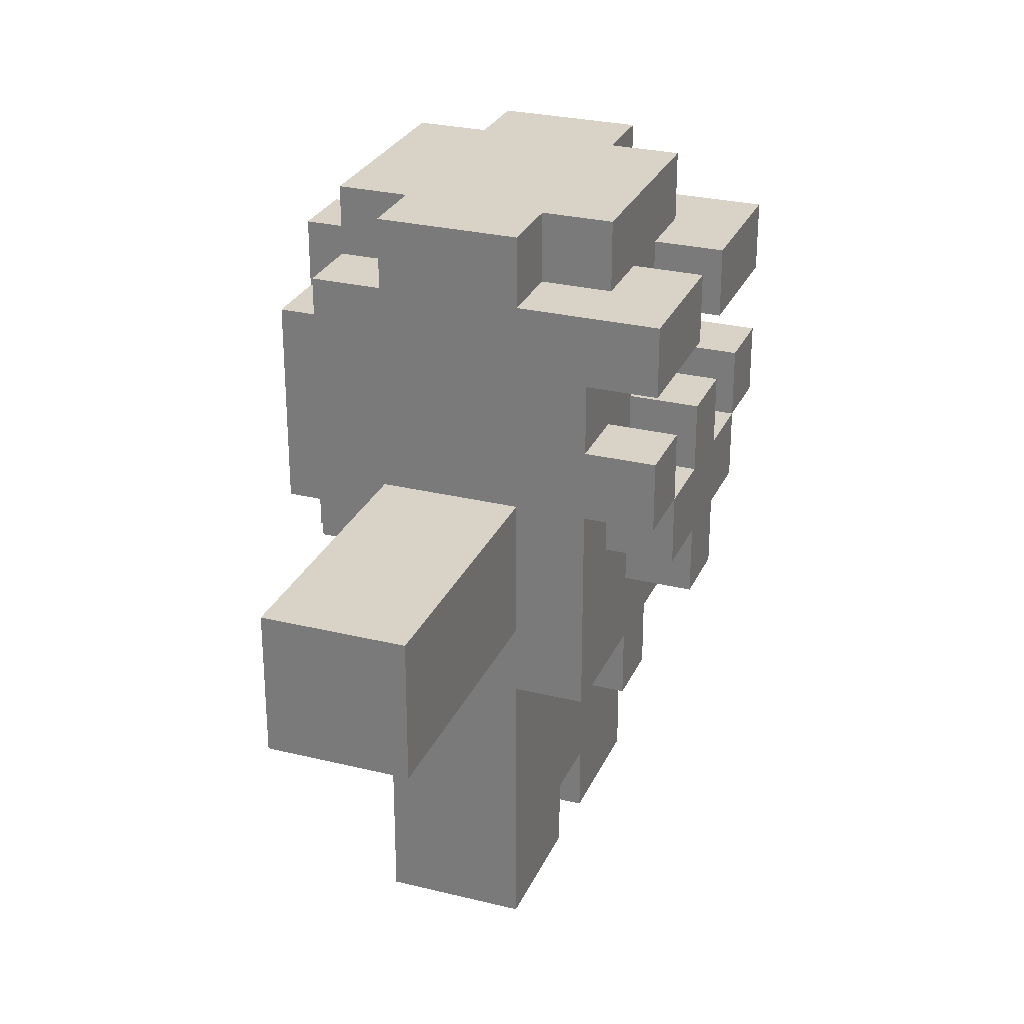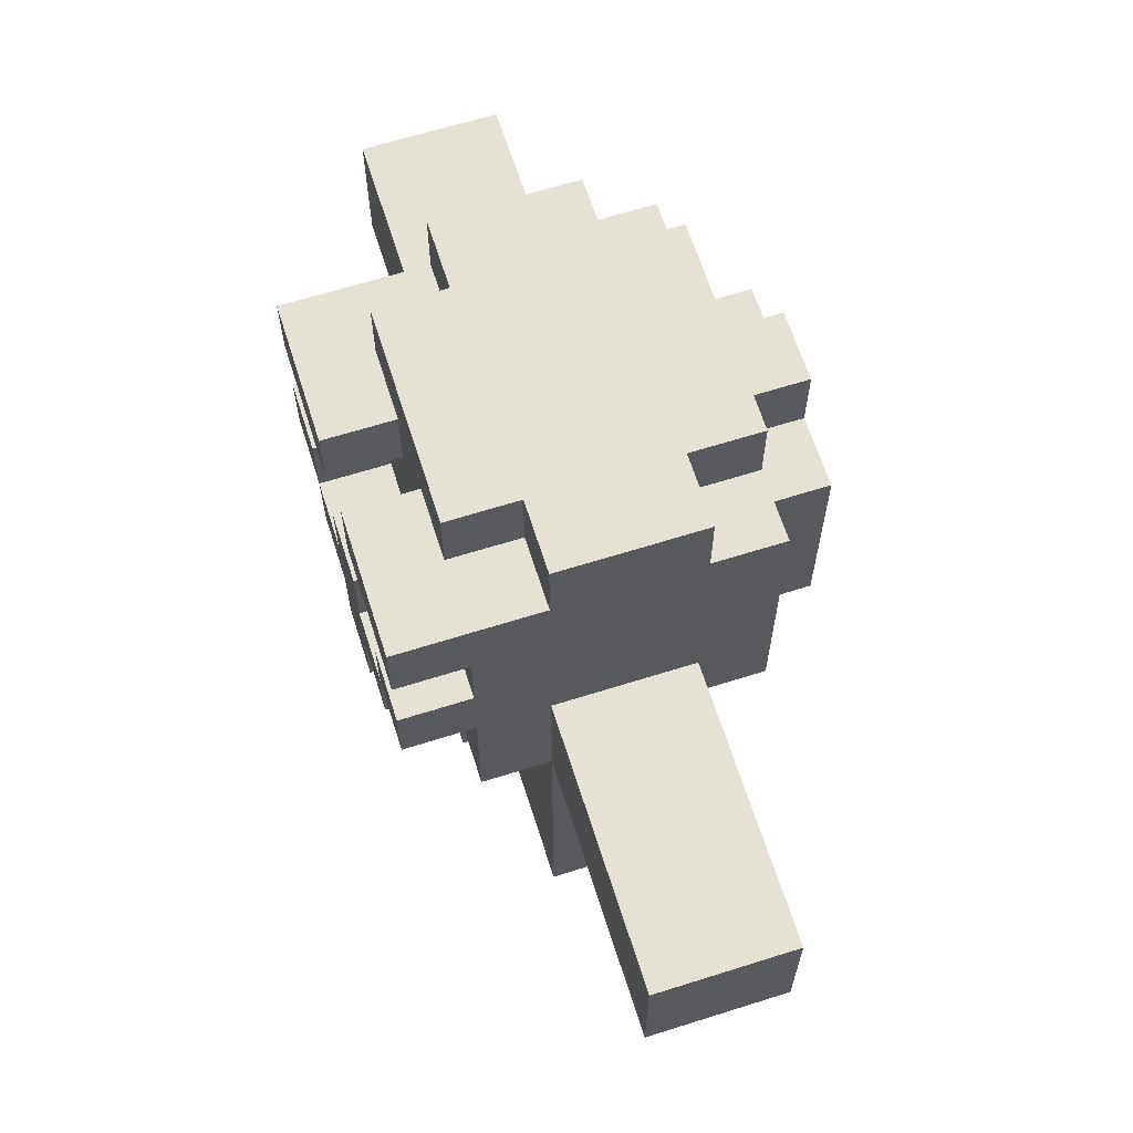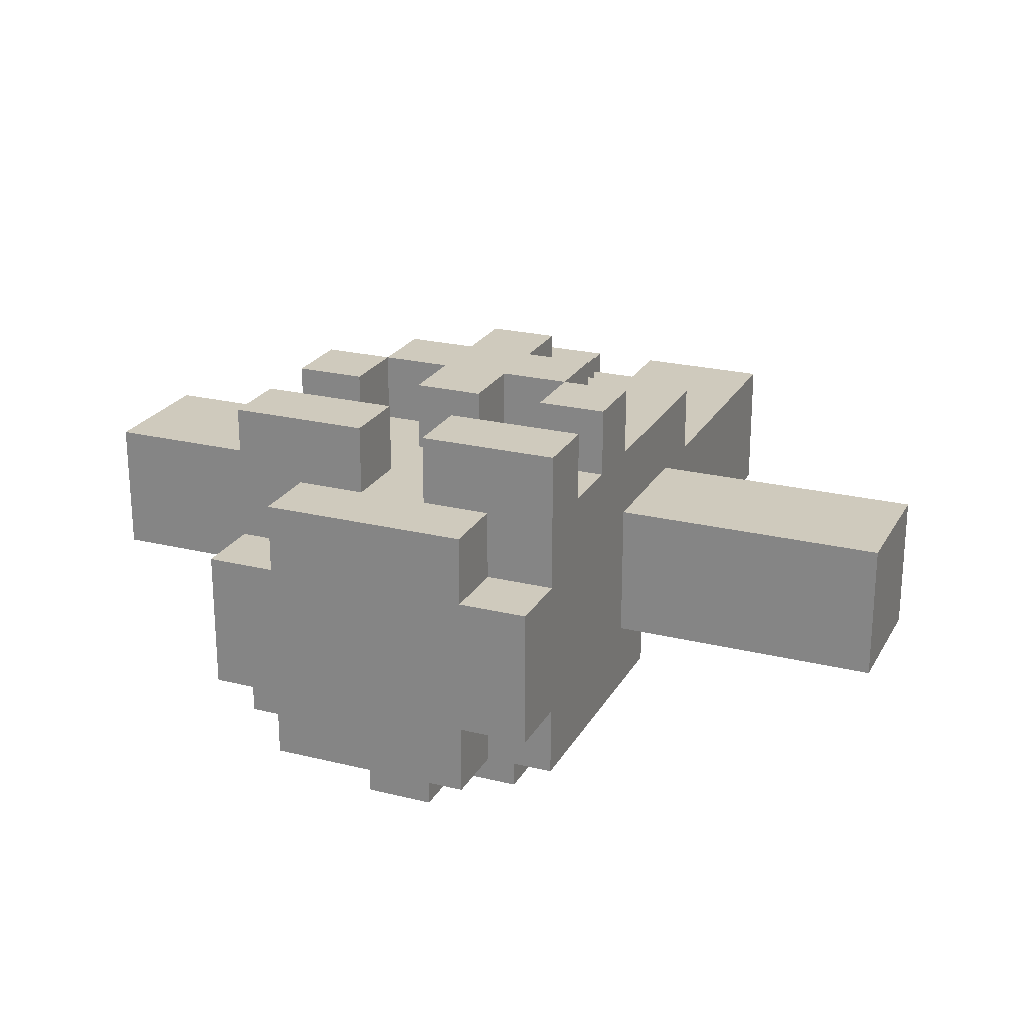
<metadata>
{"format":"obj","ext":"obj","renderer":"f3d","projection":"perspective","resolution":1024,"background":"white","views":[{"elev":27.8,"azim":-69.5,"up":"+Y"},{"elev":64.8,"azim":72.4,"up":"+Y"},{"elev":23.1,"azim":-157.3,"up":"+Z"}]}
</metadata>
<code>
o patron_tpose
v 4.9 0.5 1.4
v 4.9 0.5 1.2
v 4.9 0.7 1.4
v 4.9 0.7 1.2
v 5.3 0 1.4
v 5.3 0 1.2
v 5.3 0.1 1.4
v 5.3 0.1 1.2
v 5.3 0.2 1.4
v 5.3 0.2 1.2
v 5.3 0.4 1.5
v 5.3 0.4 1.4
v 5.3 0.5 1.4
v 5.3 0.5 1.2
v 5.3 0.6 1.2
v 5.3 0.6 1.1
v 5.3 0.7 1.6
v 5.3 0.7 1.5
v 5.3 0.7 1.4
v 5.3 0.7 1.2
v 5.3 0.8 1.6
v 5.3 0.8 1.5
v 5.3 0.9 1.6
v 5.3 0.9 1.5
v 5.3 1 1.6
v 5.3 1 1.4
v 5.3 1 1.2
v 5.3 1 1.1
v 5.3 1.1 1.4
v 5.3 1.1 1.2
v 5.4 0.5 1.2
v 5.4 0.5 1.1
v 5.4 0.6 1.6
v 5.4 0.6 1.5
v 5.4 0.6 1.2
v 5.4 0.6 1.1
v 5.4 0.6 1
v 5.4 0.7 1.6
v 5.4 0.7 1.5
v 5.4 0.9 1.1
v 5.4 0.9 1
v 5.4 1 1.5
v 5.4 1 1.4
v 5.4 1 1.2
v 5.4 1 1.1
v 5.4 1.1 1.5
v 5.4 1.1 1.4
v 5.4 1.1 1.2
v 5.4 1.1 1.1
v 5.5 0.3 1.5
v 5.5 0.3 1.4
v 5.5 0.4 1.5
v 5.5 0.4 1.4
v 5.5 0.4 1.2
v 5.5 0.4 1.1
v 5.5 0.5 1.6
v 5.5 0.5 1.5
v 5.5 0.5 1.2
v 5.5 0.5 1.1
v 5.5 0.5 1
v 5.5 0.6 1.6
v 5.5 0.6 1.5
v 5.5 0.6 1.1
v 5.5 0.6 1
v 5.5 0.7 1.6
v 5.5 0.7 1.5
v 5.5 0.8 1.6
v 5.5 0.8 1.5
v 5.5 0.9 1.1
v 5.5 0.9 1
v 5.5 1 1.1
v 5.5 1 1
v 5.6 0 1.4
v 5.6 0 1.2
v 5.6 0.1 1.4
v 5.6 0.1 1.2
v 5.6 0.9 1.6
v 5.6 0.9 1.5
v 5.6 1 1.6
v 5.6 1 1.5
v 5.7 0.7 1.6
v 5.7 0.7 1.5
v 5.7 0.8 1.6
v 5.7 0.8 1.5
v 5.4 0.7 1.6
v 5.4 0.7 1.5
v 5.4 0.8 1.6
v 5.4 0.8 1.5
v 5.5 0 1.4
v 5.5 0 1.2
v 5.5 0.1 1.4
v 5.5 0.1 1.2
v 5.5 0.9 1.6
v 5.5 0.9 1.5
v 5.5 1 1.6
v 5.5 1 1.5
v 5.6 0.3 1.5
v 5.6 0.3 1.4
v 5.6 0.4 1.5
v 5.6 0.4 1.4
v 5.6 0.4 1.2
v 5.6 0.4 1.1
v 5.6 0.5 1.6
v 5.6 0.5 1.5
v 5.6 0.5 1.2
v 5.6 0.5 1.1
v 5.6 0.5 1
v 5.6 0.6 1.6
v 5.6 0.6 1.5
v 5.6 0.6 1.1
v 5.6 0.6 1
v 5.6 0.7 1.6
v 5.6 0.7 1.5
v 5.6 0.8 1.6
v 5.6 0.8 1.5
v 5.6 0.9 1.1
v 5.6 0.9 1
v 5.6 1 1.1
v 5.6 1 1
v 5.7 0.4 1.5
v 5.7 0.4 1.4
v 5.7 0.5 1.5
v 5.7 0.5 1.4
v 5.7 0.5 1.2
v 5.7 0.5 1.1
v 5.7 0.6 1.6
v 5.7 0.6 1.5
v 5.7 0.6 1.2
v 5.7 0.6 1.1
v 5.7 0.6 1
v 5.7 0.7 1.6
v 5.7 0.7 1.5
v 5.7 0.9 1.1
v 5.7 0.9 1
v 5.7 1 1.5
v 5.7 1 1.4
v 5.7 1 1.2
v 5.7 1 1.1
v 5.7 1.1 1.5
v 5.7 1.1 1.4
v 5.7 1.1 1.2
v 5.7 1.1 1.1
v 5.8 0 1.4
v 5.8 0 1.2
v 5.8 0.1 1.4
v 5.8 0.1 1.2
v 5.8 0.2 1.4
v 5.8 0.2 1.2
v 5.8 0.5 1.5
v 5.8 0.5 1.4
v 5.8 0.5 1.2
v 5.8 0.6 1.2
v 5.8 0.6 1.1
v 5.8 0.7 1.6
v 5.8 0.7 1.5
v 5.8 0.7 1.4
v 5.8 0.7 1.2
v 5.8 0.8 1.6
v 5.8 0.8 1.5
v 5.8 0.9 1.6
v 5.8 0.9 1.5
v 5.8 1 1.6
v 5.8 1 1.4
v 5.8 1 1.2
v 5.8 1 1.1
v 5.8 1.1 1.4
v 5.8 1.1 1.2
v 6.2 0.5 1.4
v 6.2 0.5 1.2
v 6.2 0.7 1.4
v 6.2 0.7 1.2
v 5.3 0.7 1.6
v 5.3 0.8 1.6
v 5.3 0.9 1.6
v 5.3 1 1.6
v 5.4 0.6 1.6
v 5.4 0.7 1.6
v 5.4 0.8 1.6
v 5.5 0.5 1.6
v 5.5 0.6 1.6
v 5.5 0.7 1.6
v 5.5 0.8 1.6
v 5.5 0.9 1.6
v 5.5 1 1.6
v 5.6 0.5 1.6
v 5.6 0.6 1.6
v 5.6 0.7 1.6
v 5.6 0.8 1.6
v 5.6 0.9 1.6
v 5.6 1 1.6
v 5.7 0.6 1.6
v 5.7 0.7 1.6
v 5.7 0.8 1.6
v 5.8 0.7 1.6
v 5.8 0.8 1.6
v 5.8 0.9 1.6
v 5.8 1 1.6
v 5.3 0.4 1.5
v 5.3 0.7 1.5
v 5.3 0.8 1.5
v 5.3 0.9 1.5
v 5.4 0.6 1.5
v 5.4 0.7 1.5
v 5.4 0.8 1.5
v 5.4 0.9 1.5
v 5.4 1 1.5
v 5.4 1.1 1.5
v 5.5 0.3 1.5
v 5.5 0.4 1.5
v 5.5 0.5 1.5
v 5.5 0.6 1.5
v 5.5 0.7 1.5
v 5.5 0.8 1.5
v 5.5 0.9 1.5
v 5.5 1 1.5
v 5.6 0.3 1.5
v 5.6 0.4 1.5
v 5.6 0.5 1.5
v 5.6 0.6 1.5
v 5.6 0.7 1.5
v 5.6 0.8 1.5
v 5.6 0.9 1.5
v 5.6 1 1.5
v 5.7 0.4 1.5
v 5.7 0.5 1.5
v 5.7 0.6 1.5
v 5.7 0.7 1.5
v 5.7 0.8 1.5
v 5.7 0.9 1.5
v 5.7 1 1.5
v 5.7 1.1 1.5
v 5.8 0.5 1.5
v 5.8 0.7 1.5
v 5.8 0.8 1.5
v 5.8 0.9 1.5
v 4.9 0.5 1.4
v 4.9 0.7 1.4
v 5 0.5 1.4
v 5 0.7 1.4
v 5.3 0 1.4
v 5.3 0.1 1.4
v 5.3 0.2 1.4
v 5.3 0.4 1.4
v 5.3 0.5 1.4
v 5.3 0.7 1.4
v 5.3 1 1.4
v 5.3 1.1 1.4
v 5.4 1 1.4
v 5.4 1.1 1.4
v 5.5 0 1.4
v 5.5 0.1 1.4
v 5.5 0.3 1.4
v 5.5 0.4 1.4
v 5.6 0 1.4
v 5.6 0.1 1.4
v 5.6 0.3 1.4
v 5.6 0.4 1.4
v 5.7 0.4 1.4
v 5.7 0.5 1.4
v 5.7 1 1.4
v 5.7 1.1 1.4
v 5.8 0 1.4
v 5.8 0.1 1.4
v 5.8 0.2 1.4
v 5.8 0.5 1.4
v 5.8 0.7 1.4
v 5.8 1 1.4
v 5.8 1.1 1.4
v 6.1 0.5 1.4
v 6.1 0.7 1.4
v 6.2 0.5 1.4
v 6.2 0.7 1.4
v 4.9 0.5 1.2
v 4.9 0.7 1.2
v 5 0.5 1.2
v 5 0.7 1.2
v 5.3 0 1.2
v 5.3 0.1 1.2
v 5.3 0.2 1.2
v 5.3 0.5 1.2
v 5.3 0.6 1.2
v 5.3 0.7 1.2
v 5.3 1 1.2
v 5.3 1.1 1.2
v 5.4 0.5 1.2
v 5.4 0.6 1.2
v 5.4 1 1.2
v 5.4 1.1 1.2
v 5.5 0 1.2
v 5.5 0.1 1.2
v 5.5 0.4 1.2
v 5.5 0.5 1.2
v 5.6 0 1.2
v 5.6 0.1 1.2
v 5.6 0.4 1.2
v 5.6 0.5 1.2
v 5.7 0.5 1.2
v 5.7 0.6 1.2
v 5.7 1 1.2
v 5.7 1.1 1.2
v 5.8 0 1.2
v 5.8 0.1 1.2
v 5.8 0.2 1.2
v 5.8 0.5 1.2
v 5.8 0.6 1.2
v 5.8 0.7 1.2
v 5.8 1 1.2
v 5.8 1.1 1.2
v 6.1 0.5 1.2
v 6.1 0.7 1.2
v 6.2 0.5 1.2
v 6.2 0.7 1.2
v 5.3 0.6 1.1
v 5.3 1 1.1
v 5.4 0.5 1.1
v 5.4 0.6 1.1
v 5.4 0.9 1.1
v 5.4 1 1.1
v 5.4 1.1 1.1
v 5.5 0.4 1.1
v 5.5 0.5 1.1
v 5.5 0.6 1.1
v 5.5 0.9 1.1
v 5.5 1 1.1
v 5.6 0.4 1.1
v 5.6 0.5 1.1
v 5.6 0.6 1.1
v 5.6 0.9 1.1
v 5.6 1 1.1
v 5.7 0.5 1.1
v 5.7 0.6 1.1
v 5.7 0.9 1.1
v 5.7 1 1.1
v 5.7 1.1 1.1
v 5.8 0.6 1.1
v 5.8 1 1.1
v 5.4 0.6 1
v 5.4 0.9 1
v 5.5 0.5 1
v 5.5 0.6 1
v 5.5 0.9 1
v 5.5 1 1
v 5.6 0.5 1
v 5.6 0.6 1
v 5.6 0.9 1
v 5.6 1 1
v 5.7 0.6 1
v 5.7 0.9 1
v 5.3 0 1.4
v 5.5 0 1.4
v 5.6 0 1.4
v 5.8 0 1.4
v 5.3 0 1.2
v 5.5 0 1.2
v 5.6 0 1.2
v 5.8 0 1.2
v 5.5 0.1 1.4
v 5.6 0.1 1.4
v 5.5 0.1 1.2
v 5.6 0.1 1.2
v 5.5 0.3 1.5
v 5.6 0.3 1.5
v 5.5 0.3 1.4
v 5.6 0.3 1.4
v 5.3 0.4 1.5
v 5.5 0.4 1.5
v 5.6 0.4 1.5
v 5.7 0.4 1.5
v 5.3 0.4 1.4
v 5.5 0.4 1.4
v 5.6 0.4 1.4
v 5.7 0.4 1.4
v 5.5 0.4 1.2
v 5.6 0.4 1.2
v 5.5 0.4 1.1
v 5.6 0.4 1.1
v 5.5 0.5 1.6
v 5.6 0.5 1.6
v 5.5 0.5 1.5
v 5.6 0.5 1.5
v 5.7 0.5 1.5
v 5.8 0.5 1.5
v 4.9 0.5 1.4
v 5 0.5 1.4
v 5.3 0.5 1.4
v 5.7 0.5 1.4
v 5.8 0.5 1.4
v 6.1 0.5 1.4
v 6.2 0.5 1.4
v 4.9 0.5 1.2
v 5 0.5 1.2
v 5.3 0.5 1.2
v 5.4 0.5 1.2
v 5.5 0.5 1.2
v 5.6 0.5 1.2
v 5.7 0.5 1.2
v 5.8 0.5 1.2
v 6.1 0.5 1.2
v 6.2 0.5 1.2
v 5.4 0.5 1.1
v 5.5 0.5 1.1
v 5.6 0.5 1.1
v 5.7 0.5 1.1
v 5.5 0.5 1
v 5.6 0.5 1
v 5.4 0.6 1.6
v 5.5 0.6 1.6
v 5.6 0.6 1.6
v 5.7 0.6 1.6
v 5.4 0.6 1.5
v 5.5 0.6 1.5
v 5.6 0.6 1.5
v 5.7 0.6 1.5
v 5.3 0.6 1.2
v 5.4 0.6 1.2
v 5.7 0.6 1.2
v 5.8 0.6 1.2
v 5.3 0.6 1.1
v 5.4 0.6 1.1
v 5.5 0.6 1.1
v 5.6 0.6 1.1
v 5.7 0.6 1.1
v 5.8 0.6 1.1
v 5.4 0.6 1
v 5.5 0.6 1
v 5.6 0.6 1
v 5.7 0.6 1
v 5.3 0.7 1.6
v 5.4 0.7 1.6
v 5.7 0.7 1.6
v 5.8 0.7 1.6
v 5.3 0.7 1.5
v 5.4 0.7 1.5
v 5.7 0.7 1.5
v 5.8 0.7 1.5
v 5.3 0.9 1.6
v 5.5 0.9 1.6
v 5.6 0.9 1.6
v 5.8 0.9 1.6
v 5.3 0.9 1.5
v 5.4 0.9 1.5
v 5.5 0.9 1.5
v 5.6 0.9 1.5
v 5.7 0.9 1.5
v 5.8 0.9 1.5
v 5.4 0.7 1.6
v 5.5 0.7 1.6
v 5.6 0.7 1.6
v 5.7 0.7 1.6
v 5.4 0.7 1.5
v 5.5 0.7 1.5
v 5.6 0.7 1.5
v 5.7 0.7 1.5
v 4.9 0.7 1.4
v 5 0.7 1.4
v 5.3 0.7 1.4
v 5.8 0.7 1.4
v 6.1 0.7 1.4
v 6.2 0.7 1.4
v 4.9 0.7 1.2
v 5 0.7 1.2
v 5.3 0.7 1.2
v 5.8 0.7 1.2
v 6.1 0.7 1.2
v 6.2 0.7 1.2
v 5.3 0.8 1.6
v 5.4 0.8 1.6
v 5.5 0.8 1.6
v 5.6 0.8 1.6
v 5.7 0.8 1.6
v 5.8 0.8 1.6
v 5.3 0.8 1.5
v 5.4 0.8 1.5
v 5.5 0.8 1.5
v 5.6 0.8 1.5
v 5.7 0.8 1.5
v 5.8 0.8 1.5
v 5.4 0.9 1.1
v 5.5 0.9 1.1
v 5.6 0.9 1.1
v 5.7 0.9 1.1
v 5.4 0.9 1
v 5.5 0.9 1
v 5.6 0.9 1
v 5.7 0.9 1
v 5.3 1 1.6
v 5.5 1 1.6
v 5.6 1 1.6
v 5.8 1 1.6
v 5.4 1 1.5
v 5.5 1 1.5
v 5.6 1 1.5
v 5.7 1 1.5
v 5.3 1 1.4
v 5.4 1 1.4
v 5.7 1 1.4
v 5.8 1 1.4
v 5.3 1 1.2
v 5.4 1 1.2
v 5.7 1 1.2
v 5.8 1 1.2
v 5.3 1 1.1
v 5.4 1 1.1
v 5.5 1 1.1
v 5.6 1 1.1
v 5.7 1 1.1
v 5.8 1 1.1
v 5.5 1 1
v 5.6 1 1
v 5.4 1.1 1.5
v 5.7 1.1 1.5
v 5.3 1.1 1.4
v 5.4 1.1 1.4
v 5.7 1.1 1.4
v 5.8 1.1 1.4
v 5.3 1.1 1.2
v 5.4 1.1 1.2
v 5.7 1.1 1.2
v 5.8 1.1 1.2
v 5.4 1.1 1.1
v 5.7 1.1 1.1
f 3 2 1
f 4 2 3
f 7 6 5
f 8 6 7
f 9 8 7
f 10 8 9
f 12 10 9
f 13 10 12
f 13 12 11
f 14 10 13
f 18 13 11
f 19 13 18
f 20 16 15
f 21 19 18
f 21 20 19
f 21 18 17
f 22 20 21
f 24 20 22
f 25 24 23
f 26 20 24
f 26 24 25
f 27 16 20
f 27 20 26
f 28 16 27
f 29 27 26
f 30 27 29
f 35 32 31
f 36 32 35
f 38 34 33
f 39 34 38
f 40 37 36
f 41 37 40
f 46 43 42
f 47 43 46
f 48 45 44
f 49 45 48
f 52 51 50
f 53 51 52
f 58 55 54
f 59 55 58
f 61 57 56
f 62 57 61
f 63 60 59
f 64 60 63
f 67 66 65
f 68 66 67
f 71 70 69
f 72 70 71
f 75 74 73
f 76 74 75
f 79 78 77
f 80 78 79
f 83 82 81
f 84 82 83
f 85 86 87
f 87 86 88
f 89 90 91
f 91 90 92
f 93 94 95
f 95 94 96
f 97 98 99
f 99 98 100
f 101 102 105
f 105 102 106
f 103 104 108
f 108 104 109
f 106 107 110
f 110 107 111
f 112 113 114
f 114 113 115
f 116 117 118
f 118 117 119
f 120 121 122
f 122 121 123
f 124 125 128
f 128 125 129
f 126 127 131
f 131 127 132
f 129 130 133
f 133 130 134
f 135 136 139
f 139 136 140
f 137 138 141
f 141 138 142
f 143 144 145
f 145 144 146
f 145 146 147
f 147 146 148
f 147 148 150
f 150 148 151
f 149 150 155
f 155 150 156
f 152 153 157
f 155 156 158
f 156 157 158
f 154 155 158
f 158 157 159
f 159 157 161
f 160 161 162
f 161 157 163
f 162 161 163
f 157 153 164
f 163 157 164
f 164 153 165
f 163 164 166
f 166 164 167
f 168 169 170
f 170 169 171
f 177 173 172
f 178 173 177
f 180 177 176
f 181 177 180
f 183 175 174
f 184 175 183
f 185 181 180
f 185 180 179
f 186 181 185
f 187 182 181
f 187 181 186
f 188 182 187
f 191 187 186
f 192 187 191
f 194 193 192
f 195 193 194
f 196 190 189
f 197 190 196
f 202 199 198
f 203 199 202
f 204 201 200
f 205 201 204
f 209 202 198
f 210 202 209
f 211 202 210
f 212 204 203
f 213 205 204
f 213 204 212
f 214 205 213
f 215 207 206
f 216 209 208
f 216 210 209
f 217 210 216
f 218 210 217
f 221 214 213
f 221 215 214
f 222 215 221
f 223 207 215
f 223 215 222
f 224 219 218
f 224 218 217
f 225 219 224
f 226 219 225
f 227 221 220
f 228 222 221
f 228 221 227
f 229 222 228
f 230 207 223
f 231 207 230
f 232 226 225
f 232 227 226
f 233 227 232
f 234 229 228
f 235 229 234
f 238 237 236
f 239 237 238
f 244 239 238
f 245 239 244
f 248 247 246
f 249 247 248
f 250 241 240
f 251 242 241
f 251 241 250
f 252 243 242
f 253 243 252
f 255 242 251
f 256 252 242
f 258 257 256
f 262 255 254
f 263 242 255
f 263 255 262
f 264 258 256
f 264 242 263
f 264 256 242
f 264 259 258
f 265 259 264
f 267 261 260
f 268 261 267
f 269 266 265
f 270 266 269
f 271 270 269
f 272 270 271
f 273 274 275
f 275 274 276
f 275 276 280
f 280 276 281
f 281 276 282
f 279 280 285
f 280 281 285
f 285 281 286
f 283 284 287
f 287 284 288
f 277 278 289
f 278 279 290
f 289 278 290
f 279 285 291
f 291 285 292
f 290 279 294
f 279 291 295
f 295 296 297
f 293 294 301
f 294 279 302
f 301 294 302
f 295 297 303
f 302 279 303
f 279 295 303
f 297 298 303
f 303 298 304
f 304 298 305
f 299 300 307
f 307 300 308
f 305 306 309
f 304 305 309
f 309 306 310
f 309 310 311
f 311 310 312
f 313 314 316
f 316 314 317
f 317 314 318
f 315 316 321
f 321 316 322
f 317 318 323
f 318 319 323
f 323 319 324
f 320 321 325
f 325 321 326
f 324 319 329
f 326 327 330
f 330 327 331
f 328 329 332
f 329 319 333
f 332 329 333
f 333 319 334
f 331 332 335
f 332 333 335
f 335 333 336
f 337 338 340
f 340 338 341
f 339 340 343
f 341 342 343
f 340 341 343
f 343 342 344
f 344 342 345
f 345 342 346
f 344 345 347
f 347 345 348
f 353 350 349
f 354 350 353
f 355 352 351
f 356 352 355
f 359 358 357
f 360 358 359
f 363 362 361
f 364 362 363
f 369 366 365
f 370 366 369
f 371 368 367
f 372 368 371
f 375 374 373
f 376 374 375
f 379 378 377
f 380 378 379
f 386 382 381
f 387 382 386
f 390 384 383
f 391 385 384
f 391 384 390
f 392 385 391
f 397 388 387
f 398 389 388
f 398 388 397
f 399 389 398
f 400 394 393
f 401 394 400
f 402 396 395
f 403 396 402
f 404 402 401
f 405 402 404
f 410 407 406
f 411 407 410
f 412 409 408
f 413 409 412
f 418 415 414
f 419 415 418
f 422 417 416
f 423 417 422
f 424 420 419
f 425 420 424
f 426 422 421
f 427 422 426
f 432 429 428
f 433 429 432
f 434 431 430
f 435 431 434
f 440 437 436
f 441 437 440
f 442 437 441
f 443 439 438
f 444 439 443
f 445 439 444
f 446 447 450
f 450 447 451
f 448 449 452
f 452 449 453
f 454 455 460
f 455 456 461
f 460 455 461
f 461 456 462
f 457 458 463
f 458 459 464
f 463 458 464
f 464 459 465
f 466 467 472
f 472 467 473
f 468 469 474
f 474 469 475
f 470 471 476
f 476 471 477
f 478 479 482
f 482 479 483
f 480 481 484
f 484 481 485
f 486 487 490
f 490 487 491
f 488 489 492
f 492 489 493
f 486 490 494
f 494 490 495
f 493 489 496
f 496 489 497
f 498 499 502
f 502 499 503
f 500 501 506
f 506 501 507
f 504 505 508
f 508 505 509
f 510 511 513
f 513 511 514
f 512 513 516
f 514 515 516
f 513 514 516
f 516 515 517
f 517 515 518
f 518 515 519
f 517 518 520
f 520 518 521

</code>
